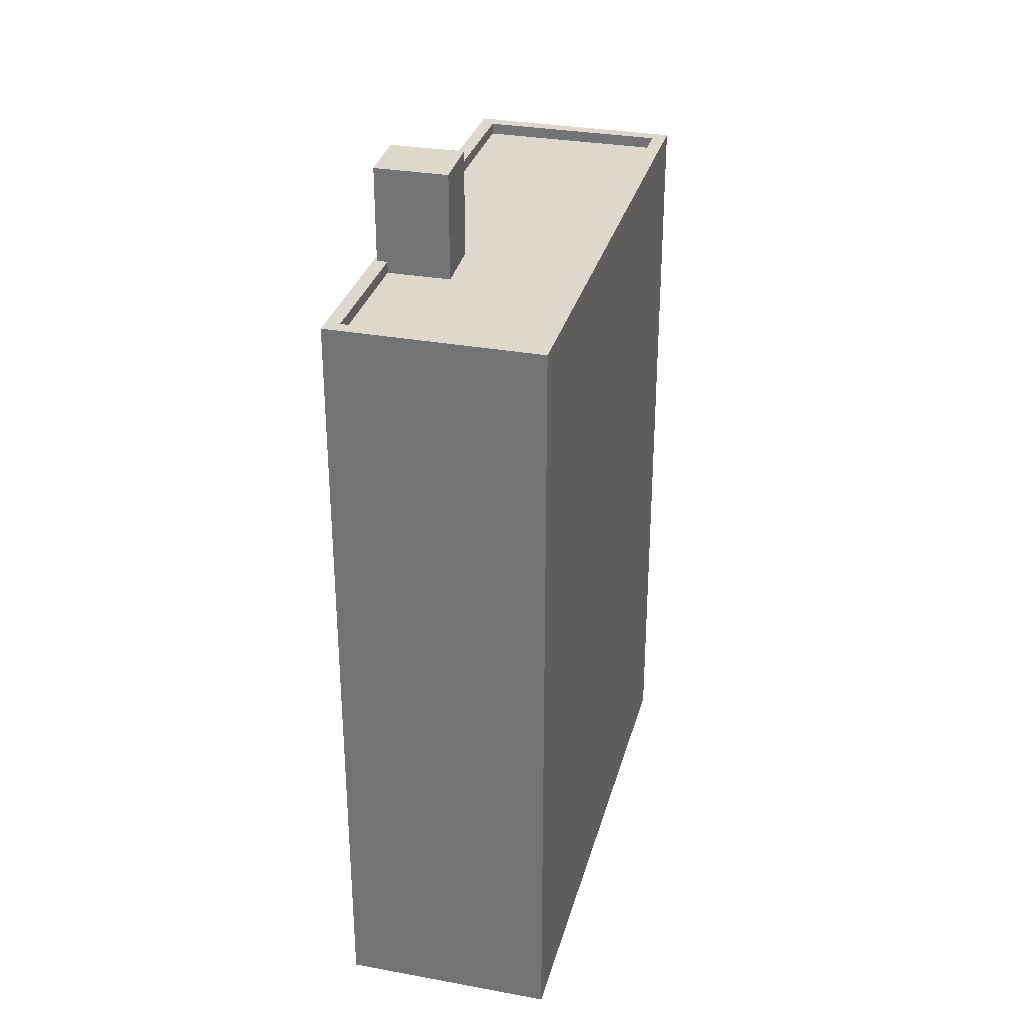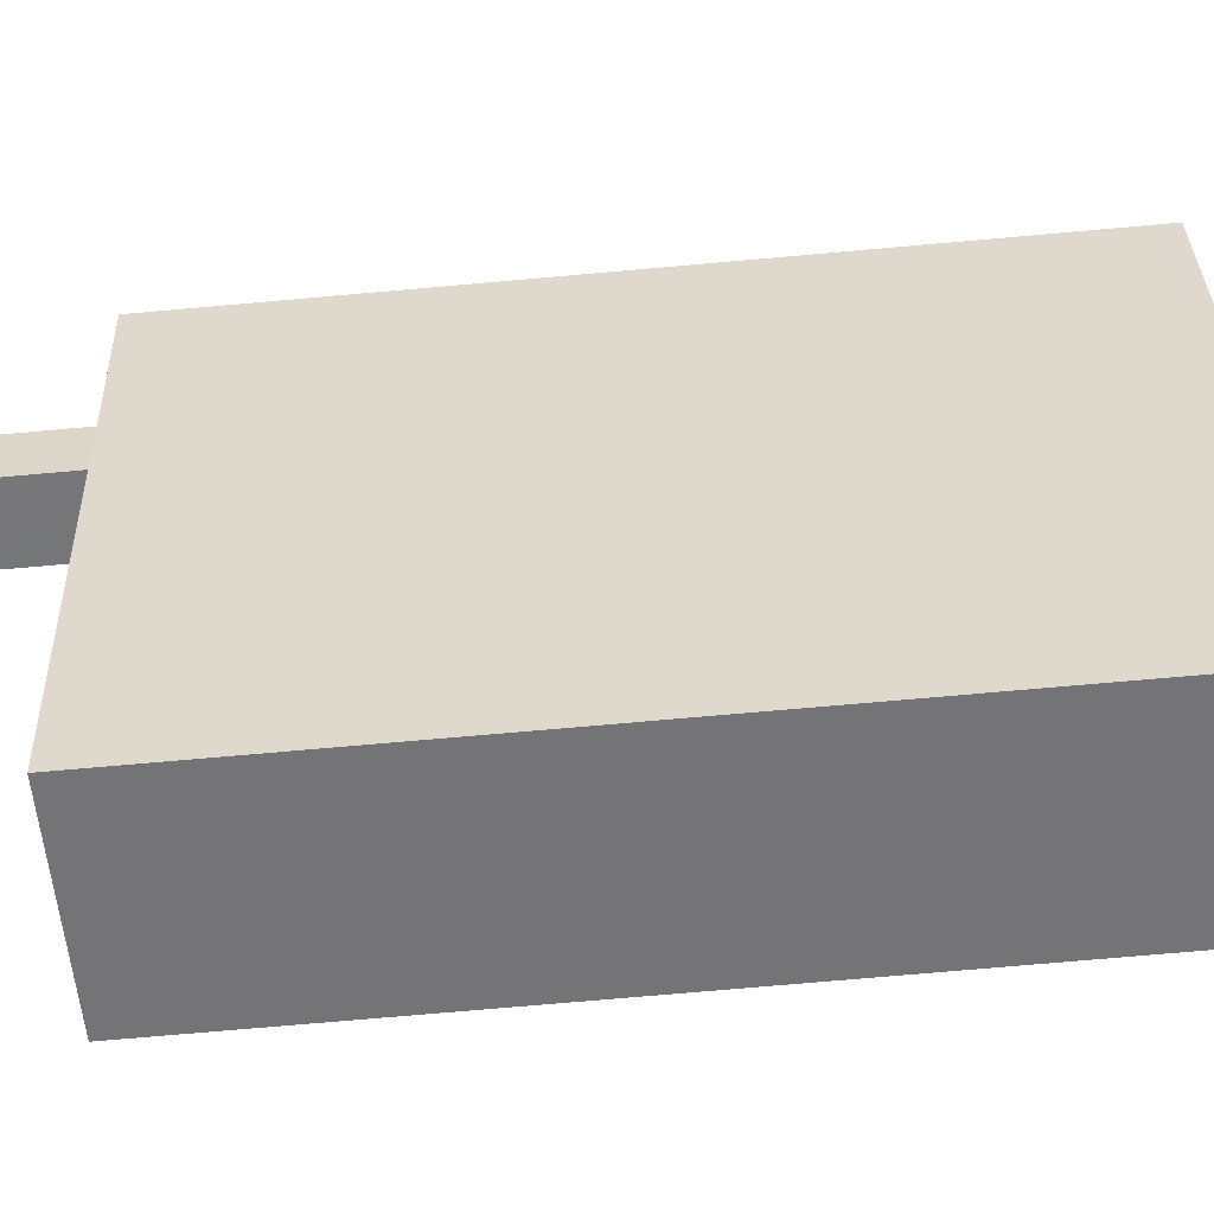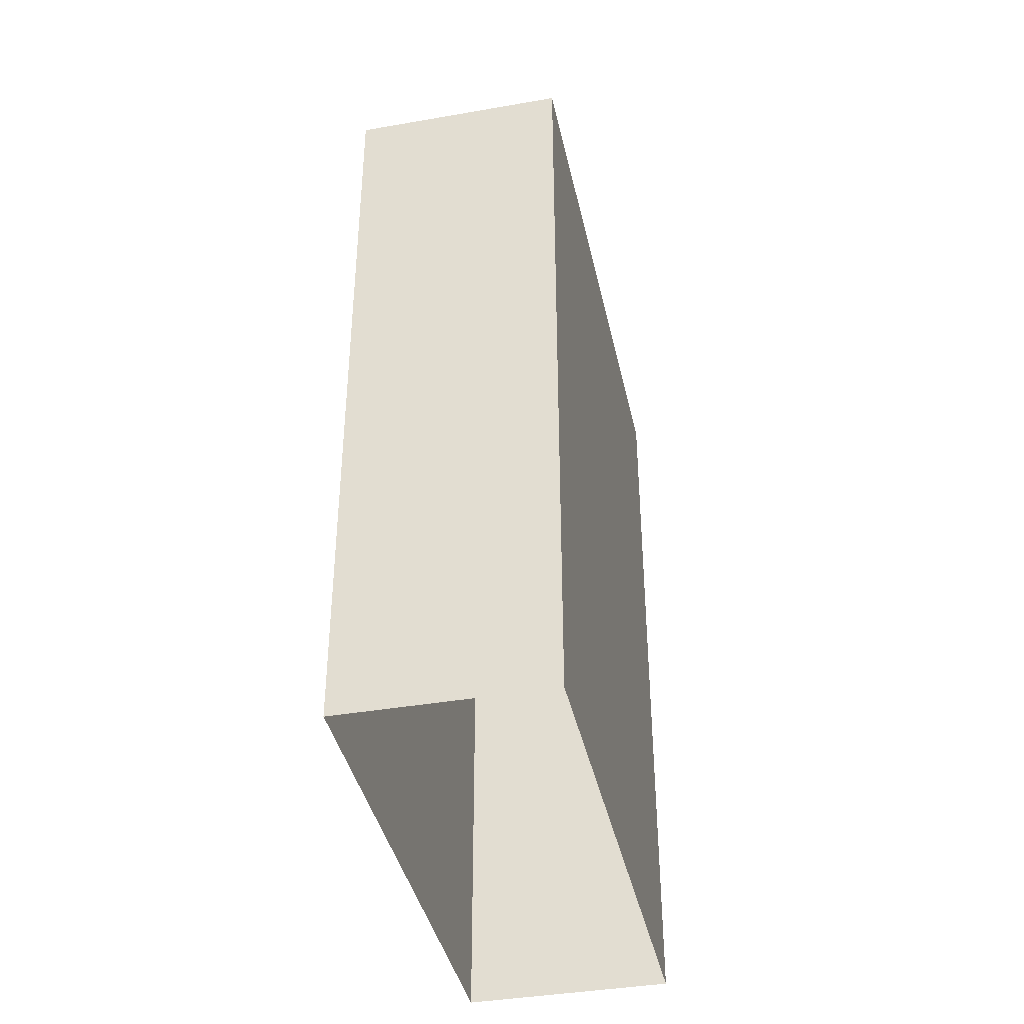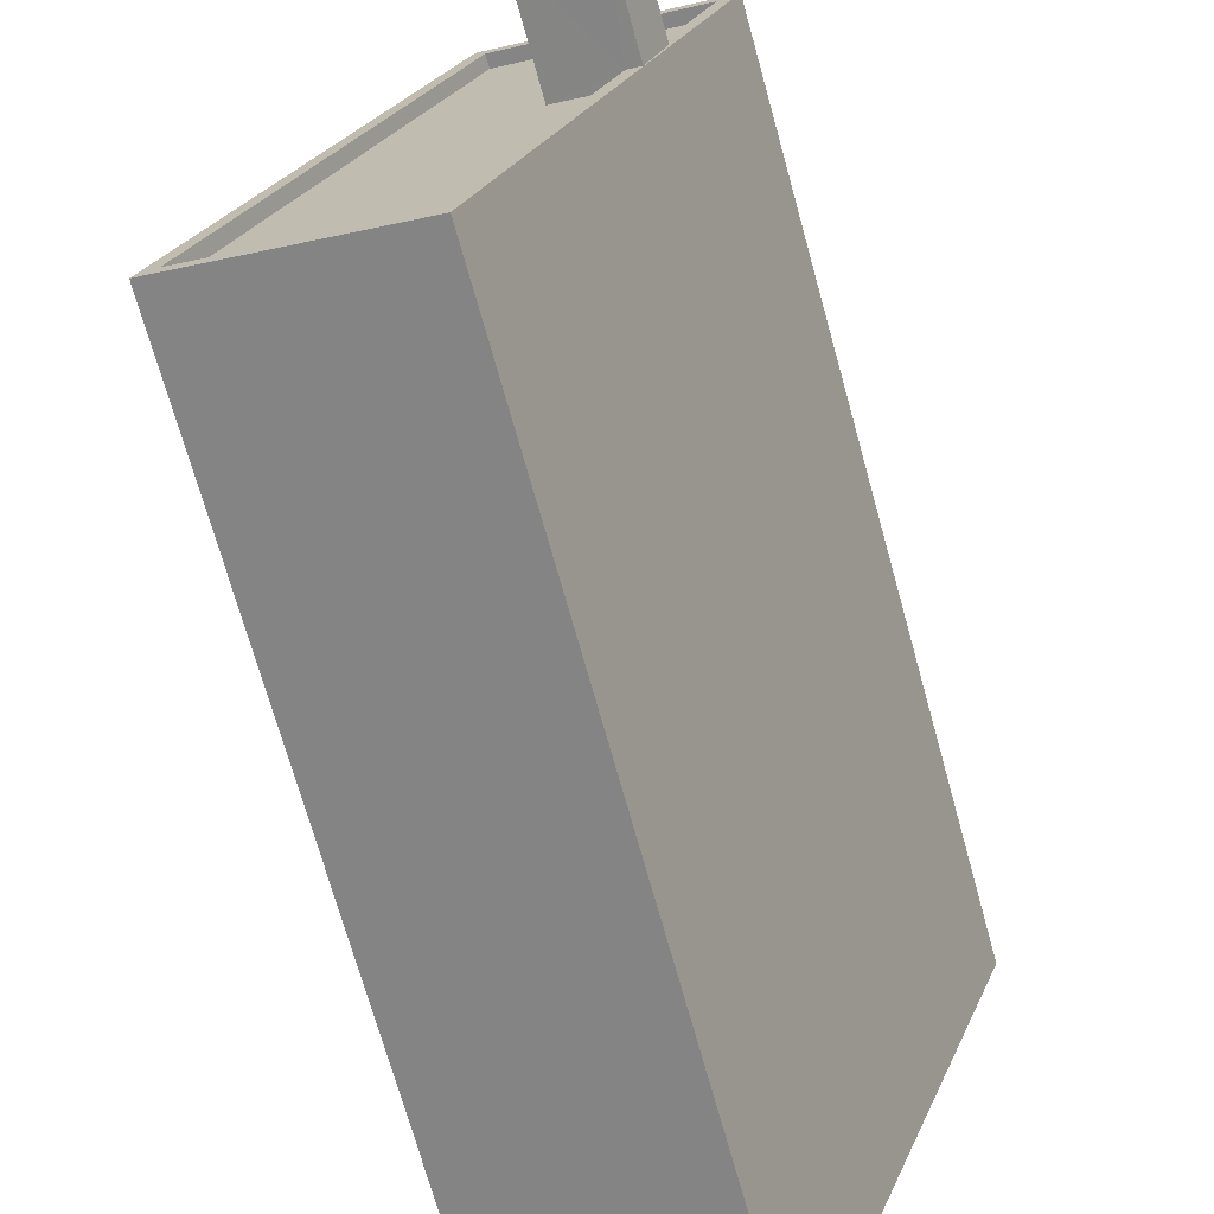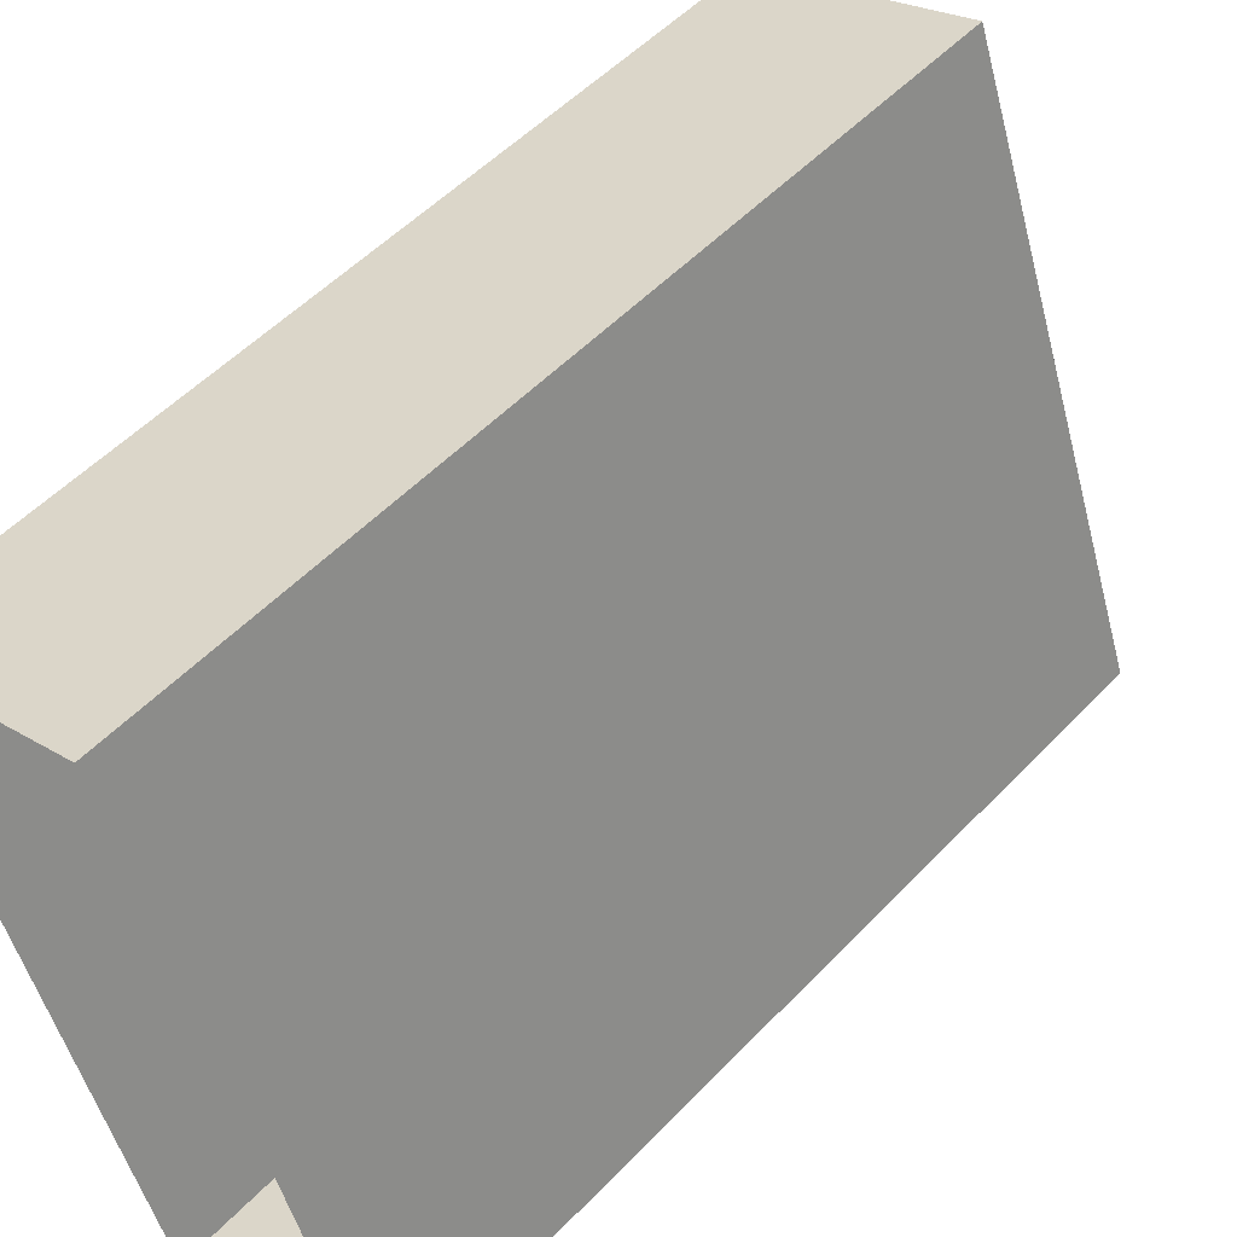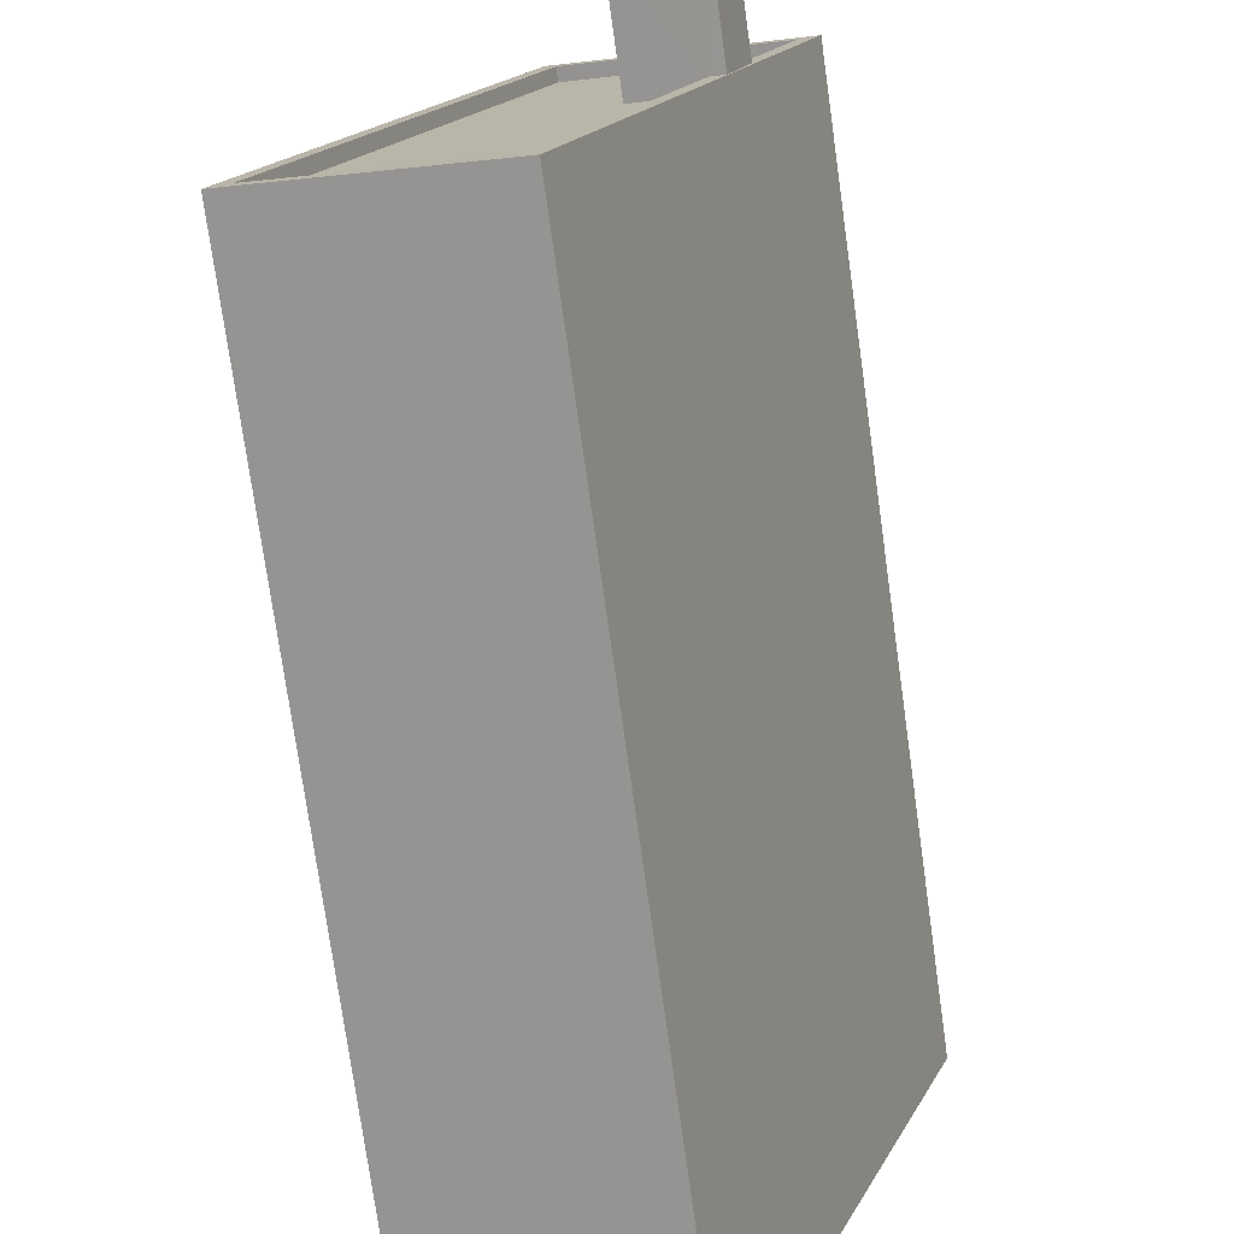
<metadata>
{"format":"obj","ext":"obj","renderer":"f3d","projection":"perspective","resolution":1024,"background":"white","views":[{"elev":31.3,"azim":174.9,"up":"+Z"},{"elev":-75.7,"azim":95.0,"up":"+Y"},{"elev":-39.7,"azim":172.5,"up":"+Z"},{"elev":-71.6,"azim":15.6,"up":"+Y"},{"elev":52.3,"azim":-138.0,"up":"+Y"},{"elev":-75.7,"azim":8.0,"up":"+Y"}]}
</metadata>
<code>
v -7039 -3.748e+04 19.03
v -7040 -3.748e+04 19.03
v -7039 -3.748e+04 19.28
v -7038 -3.748e+04 19.28
v -7038 -3.748e+04 21.35
v -7040 -3.748e+04 21.35
v -7039 -3.748e+04 21.35
v -7039 -3.748e+04 19.28
v -7040 -3.748e+04 19.03
v -7039 -3.748e+04 19.28
v -7040 -3.748e+04 21.35
v -7039 -3.748e+04 19.03
v -7038 -3.748e+04 19.28
v -7041 -3.747e+04 19.03
v -7038 -3.748e+04 19.03
v -7041 -3.747e+04 19.28
v -7041 -3.749e+04 19.03
v -7041 -3.749e+04 19.28
v -7045 -3.749e+04 19.03
v -7045 -3.749e+04 19.28
v -7037 -3.748e+04 2.302
v -7041 -3.749e+04 19.28
v -7041 -3.749e+04 2.302
v -7037 -3.748e+04 19.28
v -7046 -3.749e+04 2.304
v -7046 -3.749e+04 19.28
v -7041 -3.747e+04 2.304
v -7041 -3.747e+04 19.28
f 25 27 21
f 23 25 21
f 1 2 3
f 4 3 5
f 5 3 6
f 3 2 6
f 4 5 7
f 8 4 7
f 9 10 11
f 11 10 7
f 9 12 10
f 7 10 8
f 2 9 11
f 6 2 11
f 13 14 15
f 13 16 14
f 12 17 18
f 10 12 18
f 3 13 15
f 1 3 15
f 18 17 19
f 20 18 19
f 20 19 14
f 16 20 14
f 21 22 23
f 21 24 22
f 22 25 23
f 22 26 25
f 26 27 25
f 26 28 27
f 24 21 27
f 28 24 27
f 11 5 6
f 11 7 5
f 15 14 2
f 1 15 2
f 17 9 19
f 14 19 9
f 9 17 12
f 14 9 2
f 4 24 13
f 24 8 22
f 22 8 18
f 13 3 4
f 18 8 10
f 4 8 24
f 18 26 22
f 24 28 16
f 13 24 16
f 16 28 26
f 20 26 18
f 16 26 20

</code>
